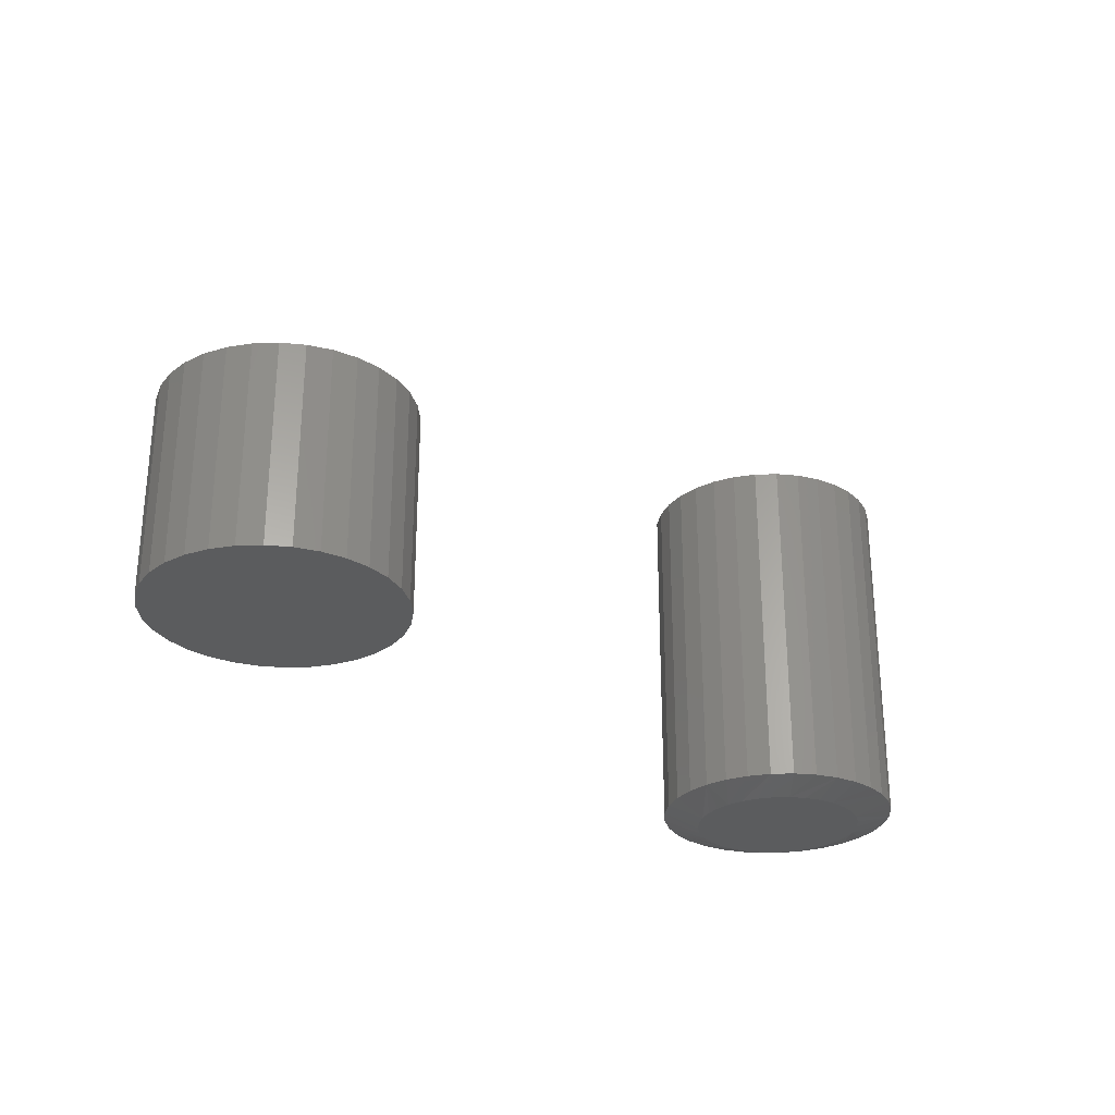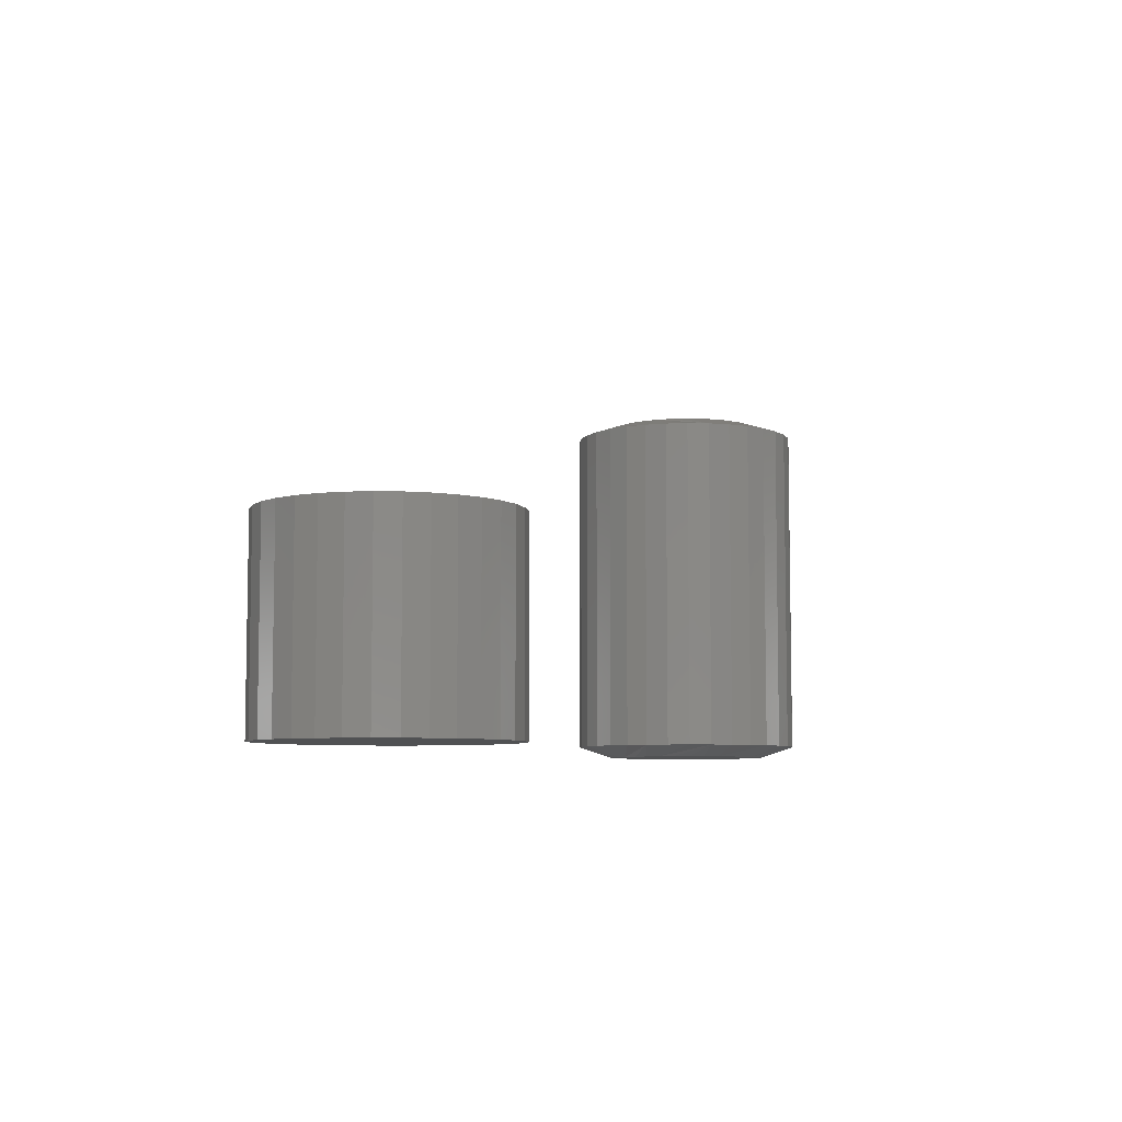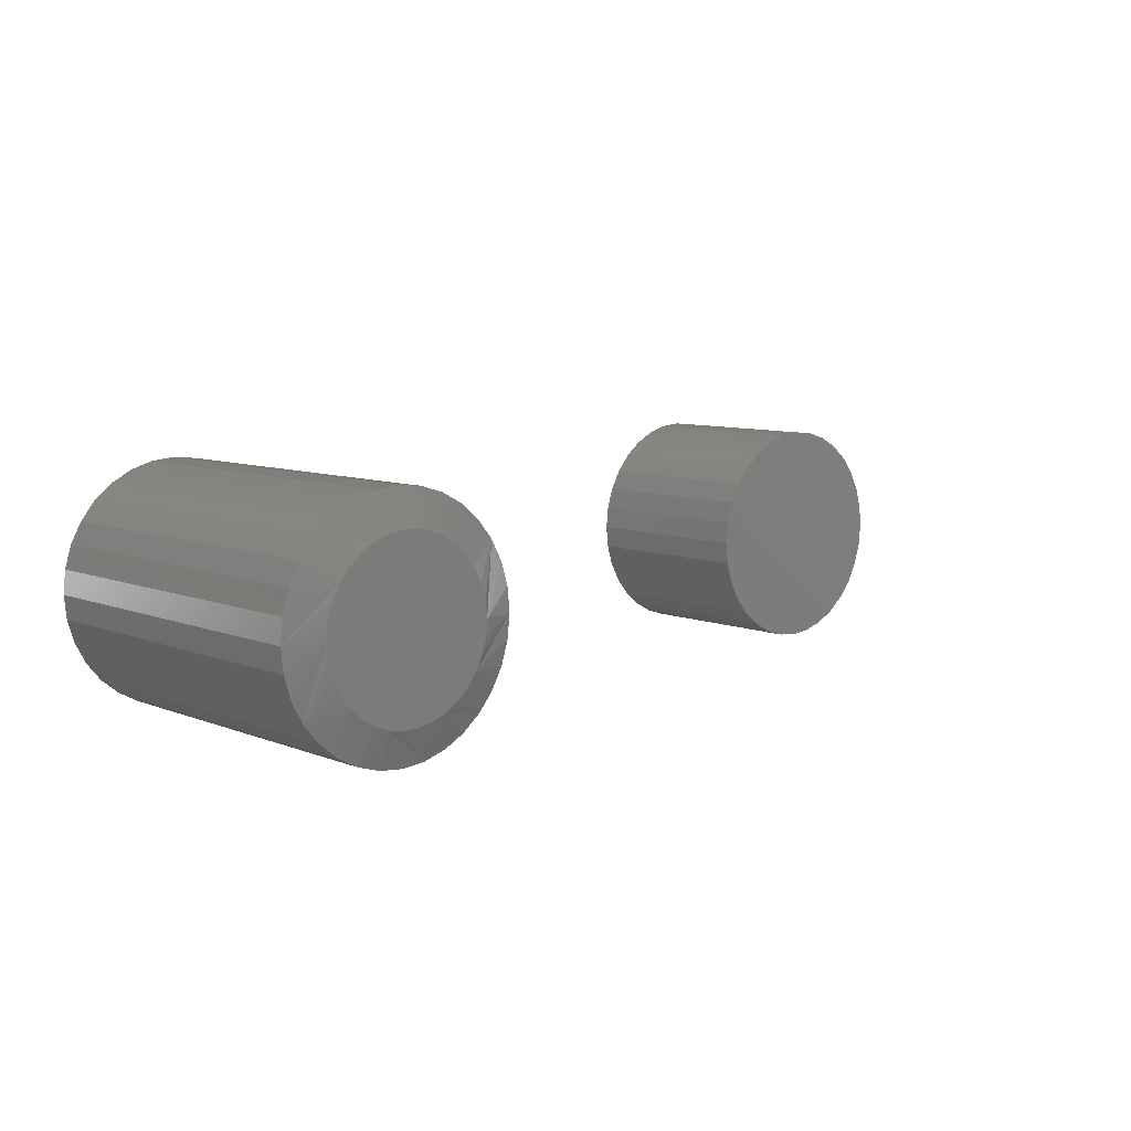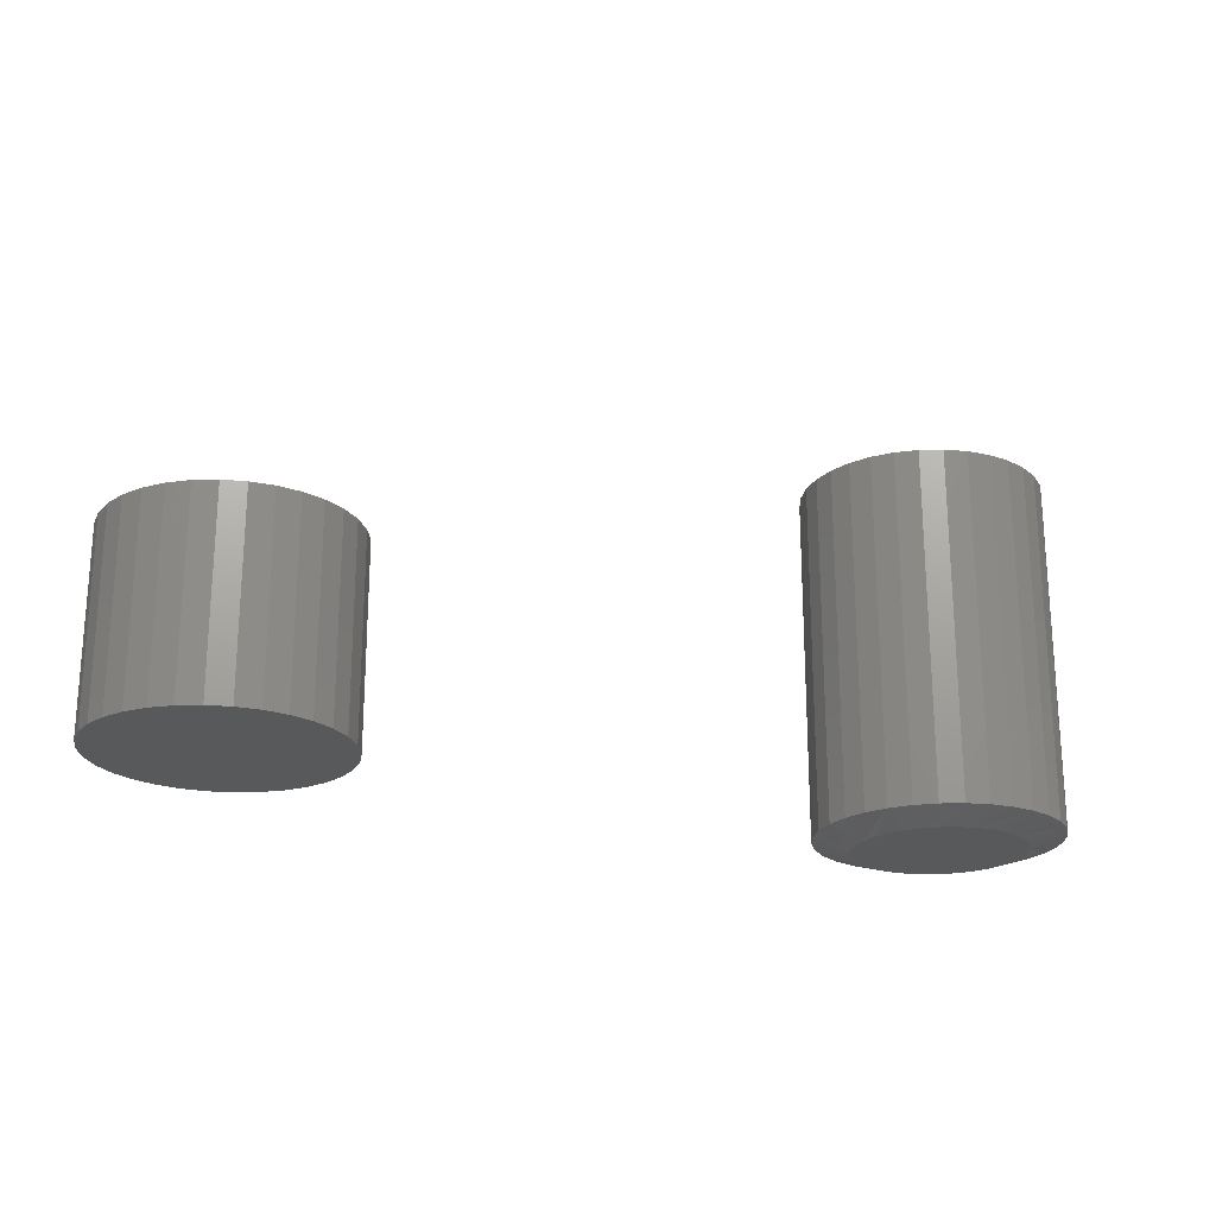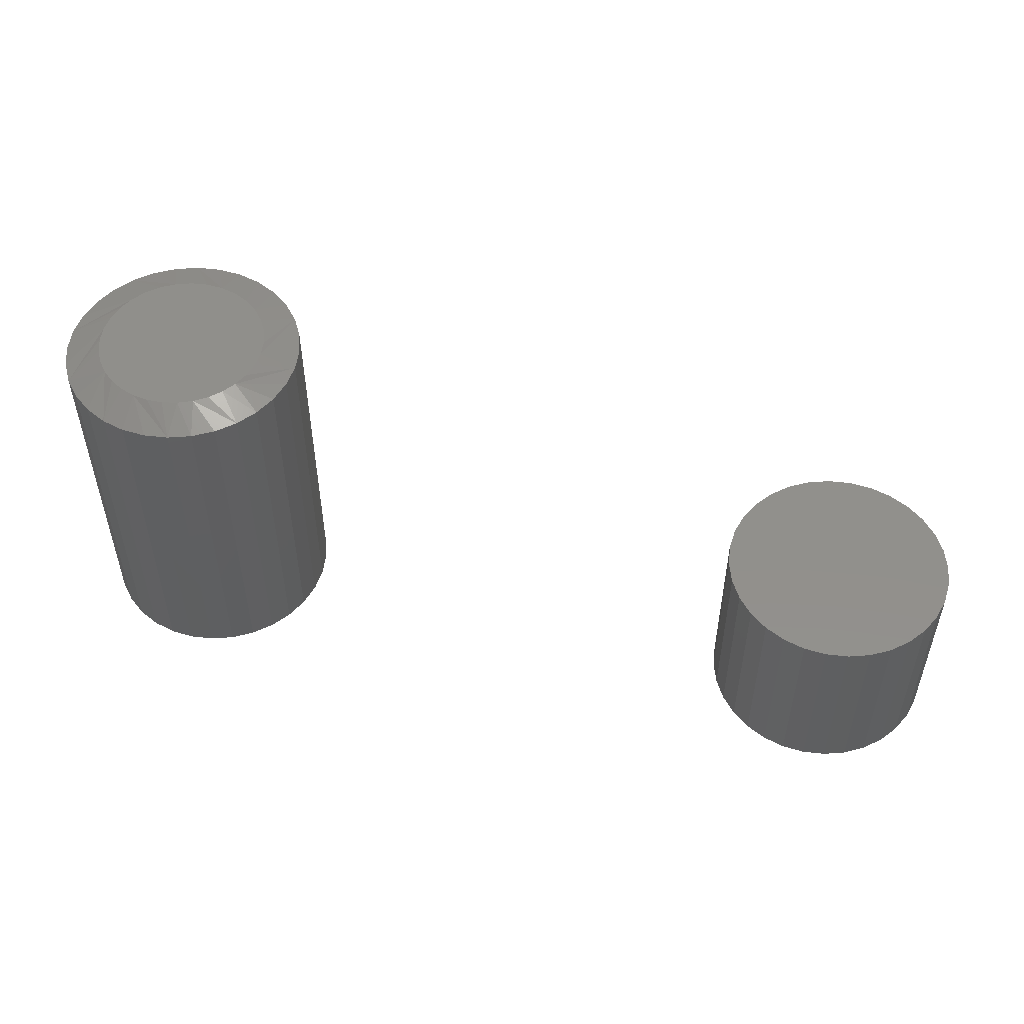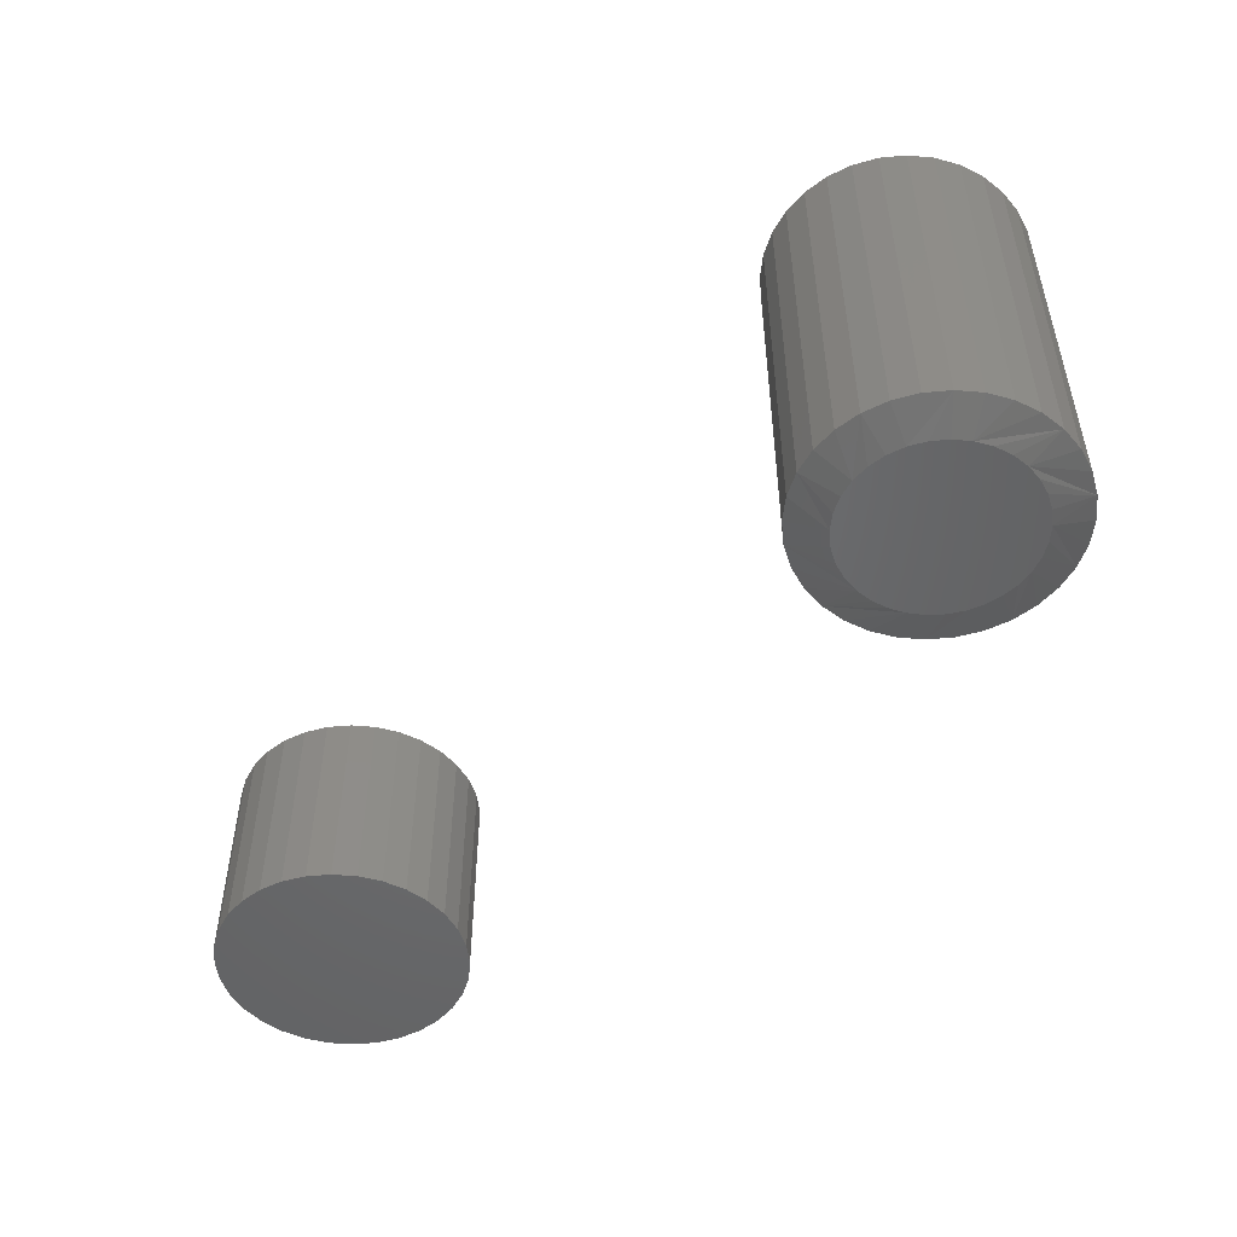
<metadata>
{"format":"stl","ext":"stl","renderer":"f3d","projection":"perspective","resolution":1024,"background":"white","views":[{"elev":-27.7,"azim":132.3,"up":"+Z"},{"elev":-6.7,"azim":114.0,"up":"+Z"},{"elev":8.3,"azim":-42.6,"up":"+Y"},{"elev":-21.6,"azim":154.1,"up":"+Z"},{"elev":51.5,"azim":12.5,"up":"+Z"},{"elev":-49.7,"azim":-134.8,"up":"+Z"}]}
</metadata>
<code>
# stl→obj: 194 verts, 380 faces
v -0.2997 -3.875e-17 0.01562
v -0.2997 -3.875e-17 0.4766
v -0.3027 -0.03087 0.01562
v -0.3027 -0.03087 0.4766
v -0.3117 -0.06055 0.01562
v -0.3117 -0.06055 0.4766
v -0.3263 -0.0879 0.01562
v -0.3263 -0.0879 0.4766
v -0.346 -0.1119 0.01562
v -0.346 -0.1119 0.4766
v -0.37 -0.1316 0.01562
v -0.37 -0.1316 0.4766
v -0.3973 -0.1462 0.01562
v -0.3973 -0.1462 0.4766
v -0.427 -0.1552 0.01562
v -0.427 -0.1552 0.4766
v -0.4579 -0.1582 0.01562
v -0.4579 -0.1582 0.4766
v -0.4888 -0.1552 0.01562
v -0.4888 -0.1552 0.4766
v -0.5184 -0.1462 0.01562
v -0.5184 -0.1462 0.4766
v -0.5458 -0.1316 0.01562
v -0.5458 -0.1316 0.4766
v -0.5698 -0.1119 0.01562
v -0.5698 -0.1119 0.4766
v -0.5895 -0.0879 0.01562
v -0.5895 -0.0879 0.4766
v -0.6041 -0.06055 0.01562
v -0.6041 -0.06055 0.4766
v -0.6131 -0.03087 0.01562
v -0.6131 -0.03087 0.4766
v -0.6161 1.938e-17 0.01562
v -0.6161 1.938e-17 0.4766
v -0.6131 0.03087 0.01562
v -0.6131 0.03087 0.4766
v -0.6041 0.06055 0.01562
v -0.6041 0.06055 0.4766
v -0.5895 0.0879 0.01562
v -0.5895 0.0879 0.4766
v -0.5698 0.1119 0.01562
v -0.5698 0.1119 0.4766
v -0.5458 0.1316 0.01562
v -0.5458 0.1316 0.4766
v -0.5184 0.1462 0.01562
v -0.5184 0.1462 0.4766
v -0.4888 0.1552 0.01562
v -0.4888 0.1552 0.4766
v -0.4579 0.1582 0.01562
v -0.4579 0.1582 0.4766
v -0.427 0.1552 0.01562
v -0.427 0.1552 0.4766
v -0.3973 0.1462 0.01562
v -0.3973 0.1462 0.4766
v -0.37 0.1316 0.01562
v -0.37 0.1316 0.4766
v -0.346 0.1119 0.01562
v -0.346 0.1119 0.4766
v -0.3263 0.0879 0.01562
v -0.3263 0.0879 0.4766
v -0.3117 0.06055 0.01562
v -0.3117 0.06055 0.4766
v -0.3027 0.03087 0.01562
v -0.3027 0.03087 0.4766
v -0.4579 0.1113 0
v -0.4362 0.1092 0
v -0.4796 0.1092 0
v -0.5005 0.1029 0
v -0.4153 0.1029 0
v -0.5198 0.09258 0
v -0.396 0.09258 0
v -0.4083 -0.09968 0
v -0.5075 -0.09968 0
v -0.3908 -0.08886 0
v -0.4884 -0.1071 0
v -0.4274 -0.1071 0
v -0.4682 -0.1109 0
v -0.4476 -0.1109 0
v -0.525 -0.08886 0
v -0.5402 -0.07501 0
v -0.3756 -0.07502 0
v -0.5526 -0.05862 0
v -0.3632 -0.05862 0
v -0.5617 -0.04022 0
v -0.3541 -0.04022 0
v -0.5673 -0.02046 0
v -0.3484 -0.02046 0
v -0.5692 2.748e-07 0
v -0.3465 -1.54e-17 0
v -0.5671 0.02172 0
v -0.3487 0.02172 0
v -0.5608 0.04261 0
v -0.355 0.04261 0
v -0.5505 0.06186 0
v -0.3653 0.06186 0
v -0.5366 0.07874 0
v -0.3792 0.07874 0
v -0.4796 0.1092 0.4922
v -0.4362 0.1092 0.4922
v -0.4579 0.1113 0.4922
v -0.5005 0.1029 0.4922
v -0.4153 0.1029 0.4922
v -0.5198 0.09258 0.4922
v -0.396 0.09258 0.4922
v -0.3908 -0.08886 0.4922
v -0.5075 -0.09968 0.4922
v -0.4083 -0.09968 0.4922
v -0.4884 -0.1071 0.4922
v -0.4274 -0.1071 0.4922
v -0.4682 -0.1109 0.4922
v -0.4476 -0.1109 0.4922
v -0.3792 0.07874 0.4922
v -0.5366 0.07874 0.4922
v -0.3653 0.06186 0.4922
v -0.5505 0.06186 0.4922
v -0.355 0.04261 0.4922
v -0.5608 0.04261 0.4922
v -0.3487 0.02172 0.4922
v -0.5671 0.02172 0.4922
v -0.3465 -1.54e-17 0.4922
v -0.5692 2.748e-07 0.4922
v -0.3484 -0.02046 0.4922
v -0.5673 -0.02046 0.4922
v -0.3541 -0.04022 0.4922
v -0.5617 -0.04022 0.4922
v -0.3632 -0.05862 0.4922
v -0.5526 -0.05862 0.4922
v -0.3756 -0.07502 0.4922
v -0.5402 -0.07501 0.4922
v -0.525 -0.08886 0.4922
v 0.4339 0.1513 0.25
v 0.4932 0.1513 0.25
v 0.4636 0.1542 0.25
v 0.4054 0.1426 0.25
v 0.5217 0.1426 0.25
v 0.5217 -0.1382 0.25
v 0.4339 -0.1468 0.25
v 0.4932 -0.1468 0.25
v 0.4636 -0.1498 0.25
v 0.548 0.1286 0.25
v 0.3791 0.1286 0.25
v 0.571 0.1097 0.25
v 0.3561 0.1097 0.25
v 0.5899 0.08665 0.25
v 0.3372 0.08665 0.25
v 0.604 0.06038 0.25
v 0.3232 0.06038 0.25
v 0.6126 0.03187 0.25
v 0.3145 0.03187 0.25
v 0.6155 0.00222 0.25
v 0.3116 0.00222 0.25
v 0.6126 -0.02743 0.25
v 0.3145 -0.02743 0.25
v 0.604 -0.05594 0.25
v 0.3232 -0.05594 0.25
v 0.5899 -0.08221 0.25
v 0.3372 -0.08221 0.25
v 0.571 -0.1052 0.25
v 0.3561 -0.1052 0.25
v 0.548 -0.1241 0.25
v 0.3791 -0.1241 0.25
v 0.4054 -0.1382 0.25
v 0.4636 0.1542 0
v 0.4932 0.1513 0
v 0.4339 0.1513 0
v 0.4054 0.1426 0
v 0.5217 0.1426 0
v 0.4932 -0.1468 0
v 0.4339 -0.1468 0
v 0.5217 -0.1382 0
v 0.4636 -0.1498 0
v 0.4054 -0.1382 0
v 0.3791 -0.1241 0
v 0.548 -0.1241 0
v 0.3561 -0.1052 0
v 0.571 -0.1052 0
v 0.3372 -0.08221 0
v 0.5899 -0.08221 0
v 0.3232 -0.05594 0
v 0.604 -0.05594 0
v 0.3145 -0.02743 0
v 0.6126 -0.02743 0
v 0.3116 0.00222 0
v 0.6155 0.00222 0
v 0.3145 0.03187 0
v 0.6126 0.03187 0
v 0.3232 0.06038 0
v 0.604 0.06038 0
v 0.3372 0.08665 0
v 0.5899 0.08665 0
v 0.3561 0.1097 0
v 0.571 0.1097 0
v 0.3791 0.1286 0
v 0.548 0.1286 0
f 1 2 3
f 3 2 4
f 3 4 5
f 5 4 6
f 5 6 7
f 7 6 8
f 7 8 9
f 9 8 10
f 9 10 11
f 11 10 12
f 11 12 13
f 13 12 14
f 13 14 15
f 15 14 16
f 15 16 17
f 17 16 18
f 17 18 19
f 19 18 20
f 19 20 21
f 21 20 22
f 21 22 23
f 23 22 24
f 23 24 25
f 25 24 26
f 25 26 27
f 27 26 28
f 27 28 29
f 29 28 30
f 29 30 31
f 31 30 32
f 31 32 33
f 33 32 34
f 33 34 35
f 35 34 36
f 35 36 37
f 37 36 38
f 37 38 39
f 39 38 40
f 39 40 41
f 41 40 42
f 41 42 43
f 43 42 44
f 43 44 45
f 45 44 46
f 45 46 47
f 47 46 48
f 47 48 49
f 49 48 50
f 49 50 51
f 51 50 52
f 51 52 53
f 53 52 54
f 53 54 55
f 55 54 56
f 55 56 57
f 57 56 58
f 57 58 59
f 59 58 60
f 59 60 61
f 61 60 62
f 61 62 63
f 63 62 64
f 63 64 1
f 1 64 2
f 65 66 67
f 68 67 66
f 69 68 66
f 70 68 69
f 71 70 69
f 72 73 74
f 75 73 72
f 76 75 72
f 77 75 76
f 78 77 76
f 73 79 74
f 74 79 80
f 74 80 81
f 81 80 82
f 81 82 83
f 83 82 84
f 83 84 85
f 85 84 86
f 85 86 87
f 87 86 88
f 87 88 89
f 89 88 90
f 89 90 91
f 91 90 92
f 91 92 93
f 93 92 94
f 93 94 95
f 95 94 96
f 95 96 97
f 97 96 70
f 97 70 71
f 97 53 55
f 95 59 93
f 91 93 59
f 66 47 49
f 69 53 71
f 53 97 71
f 68 41 43
f 67 47 65
f 47 66 65
f 94 35 37
f 96 41 70
f 41 68 70
f 33 35 94
f 33 94 92
f 33 92 90
f 33 90 88
f 89 91 59
f 89 59 61
f 89 61 63
f 89 63 1
f 59 95 57
f 57 95 97
f 57 97 55
f 53 69 51
f 51 69 66
f 51 66 49
f 47 67 45
f 45 67 68
f 45 68 43
f 41 96 39
f 39 96 94
f 39 94 37
f 80 21 23
f 80 23 25
f 75 15 17
f 75 17 19
f 19 21 75
f 75 21 73
f 79 73 21
f 21 80 79
f 72 9 11
f 11 13 72
f 72 13 76
f 13 15 76
f 76 15 78
f 77 78 15
f 15 75 77
f 83 3 5
f 81 9 74
f 9 72 74
f 27 88 86
f 27 86 84
f 27 84 82
f 27 82 80
f 27 80 25
f 1 3 83
f 1 83 85
f 1 85 87
f 1 87 89
f 88 27 29
f 88 29 31
f 88 31 33
f 9 81 7
f 7 81 83
f 7 83 5
f 98 99 100
f 99 98 101
f 99 101 102
f 102 101 103
f 102 103 104
f 105 106 107
f 107 106 108
f 107 108 109
f 109 108 110
f 109 110 111
f 104 103 112
f 112 103 113
f 112 113 114
f 114 113 115
f 114 115 116
f 116 115 117
f 116 117 118
f 118 117 119
f 118 119 120
f 120 119 121
f 120 121 122
f 122 121 123
f 122 123 124
f 124 123 125
f 124 125 126
f 126 125 127
f 126 127 128
f 128 127 129
f 128 129 105
f 105 129 130
f 105 130 106
f 56 54 112
f 116 60 114
f 60 116 118
f 50 48 99
f 104 54 102
f 104 112 54
f 44 42 101
f 100 48 98
f 100 99 48
f 38 36 115
f 103 42 113
f 103 101 42
f 34 121 119
f 34 119 117
f 34 117 115
f 34 115 36
f 120 2 64
f 120 64 62
f 120 62 60
f 120 60 118
f 56 112 58
f 58 112 114
f 58 114 60
f 50 99 52
f 52 99 102
f 52 102 54
f 44 101 46
f 46 101 98
f 46 98 48
f 38 115 40
f 40 115 113
f 40 113 42
f 24 22 129
f 26 24 129
f 18 16 108
f 20 18 108
f 108 22 20
f 106 22 108
f 22 106 130
f 130 129 22
f 12 10 107
f 107 14 12
f 109 14 107
f 109 16 14
f 111 16 109
f 16 111 110
f 110 108 16
f 6 4 126
f 105 10 128
f 105 107 10
f 28 26 129
f 28 129 127
f 28 127 125
f 28 125 123
f 28 123 121
f 2 120 122
f 2 122 124
f 2 124 126
f 2 126 4
f 121 34 32
f 121 32 30
f 121 30 28
f 6 126 8
f 8 126 128
f 8 128 10
f 131 132 133
f 132 131 134
f 132 134 135
f 136 137 138
f 138 137 139
f 135 134 140
f 140 134 141
f 140 141 142
f 142 141 143
f 142 143 144
f 144 143 145
f 144 145 146
f 146 145 147
f 146 147 148
f 148 147 149
f 148 149 150
f 150 149 151
f 150 151 152
f 152 151 153
f 152 153 154
f 154 153 155
f 154 155 156
f 156 155 157
f 156 157 158
f 158 157 159
f 158 159 160
f 160 159 161
f 160 161 136
f 136 161 162
f 136 162 137
f 163 164 165
f 166 165 164
f 167 166 164
f 168 169 170
f 171 169 168
f 169 172 170
f 170 172 173
f 170 173 174
f 174 173 175
f 174 175 176
f 176 175 177
f 176 177 178
f 178 177 179
f 178 179 180
f 180 179 181
f 180 181 182
f 182 181 183
f 182 183 184
f 184 183 185
f 184 185 186
f 186 185 187
f 186 187 188
f 188 187 189
f 188 189 190
f 190 189 191
f 190 191 192
f 192 191 193
f 192 193 194
f 194 193 166
f 194 166 167
f 184 150 182
f 182 150 152
f 182 152 180
f 180 152 154
f 180 154 178
f 178 154 156
f 178 156 176
f 176 156 158
f 176 158 174
f 174 158 160
f 174 160 170
f 170 160 136
f 170 136 168
f 168 136 138
f 168 138 171
f 171 138 139
f 171 139 169
f 169 139 137
f 169 137 172
f 172 137 162
f 172 162 173
f 173 162 161
f 173 161 175
f 175 161 159
f 175 159 177
f 177 159 157
f 177 157 179
f 179 157 155
f 179 155 181
f 181 155 153
f 181 153 183
f 183 153 151
f 183 151 185
f 185 151 149
f 185 149 187
f 187 149 147
f 187 147 189
f 189 147 145
f 189 145 191
f 191 145 143
f 191 143 193
f 193 143 141
f 193 141 166
f 166 141 134
f 166 134 165
f 165 134 131
f 165 131 163
f 163 131 133
f 163 133 164
f 164 133 132
f 164 132 167
f 167 132 135
f 167 135 194
f 194 135 140
f 194 140 192
f 192 140 142
f 192 142 190
f 190 142 144
f 190 144 188
f 188 144 146
f 188 146 186
f 186 146 148
f 186 148 184
f 184 148 150

</code>
